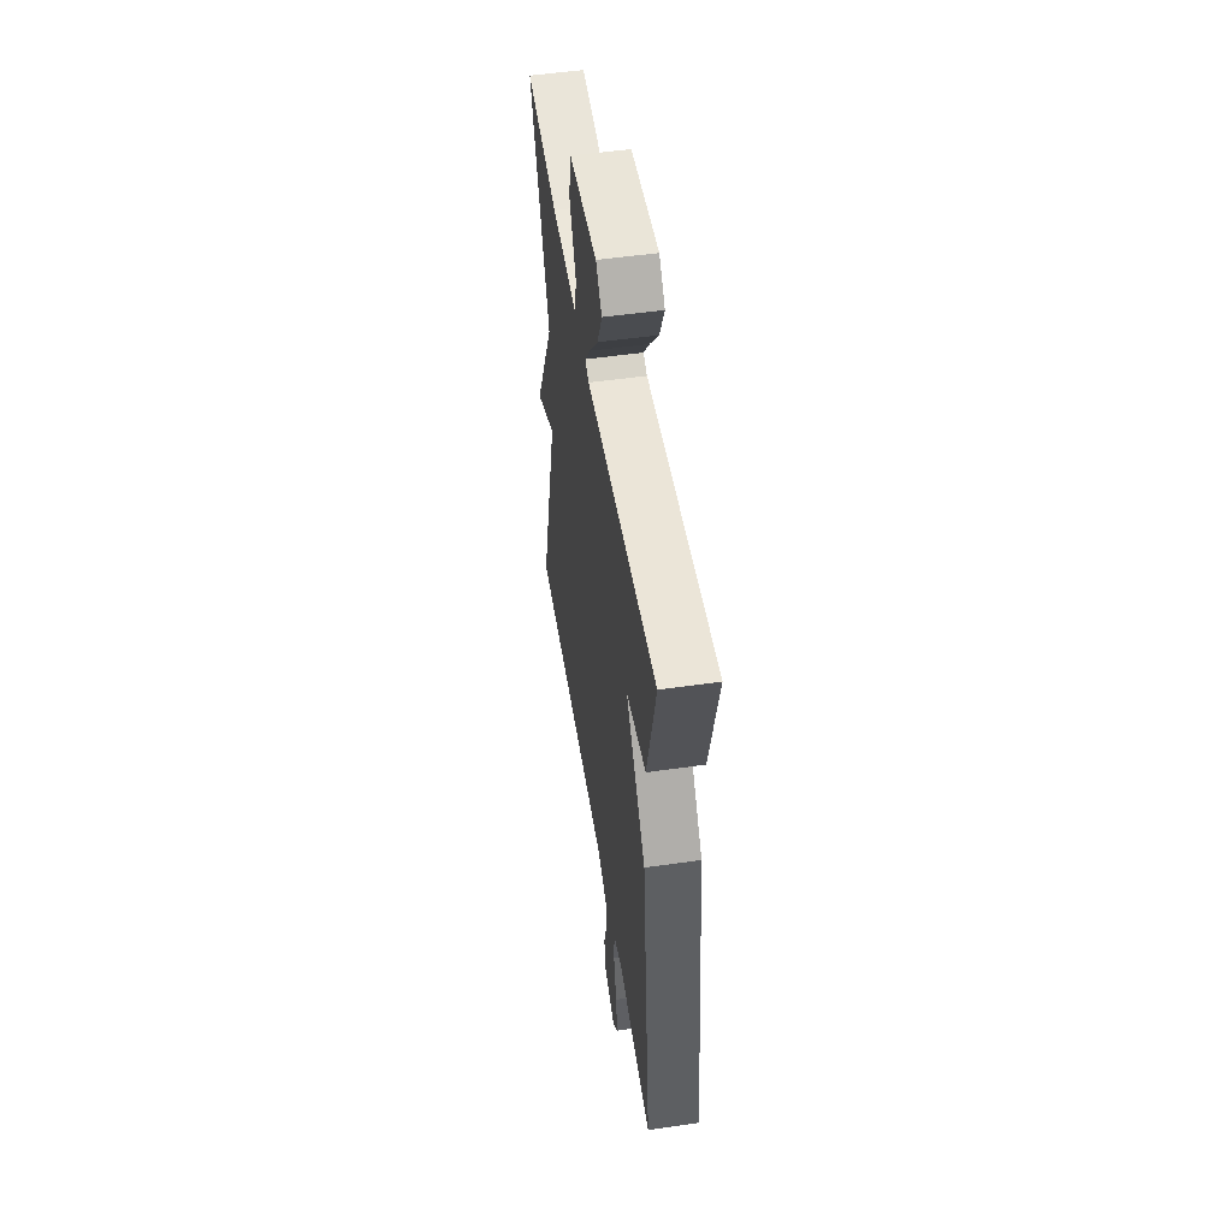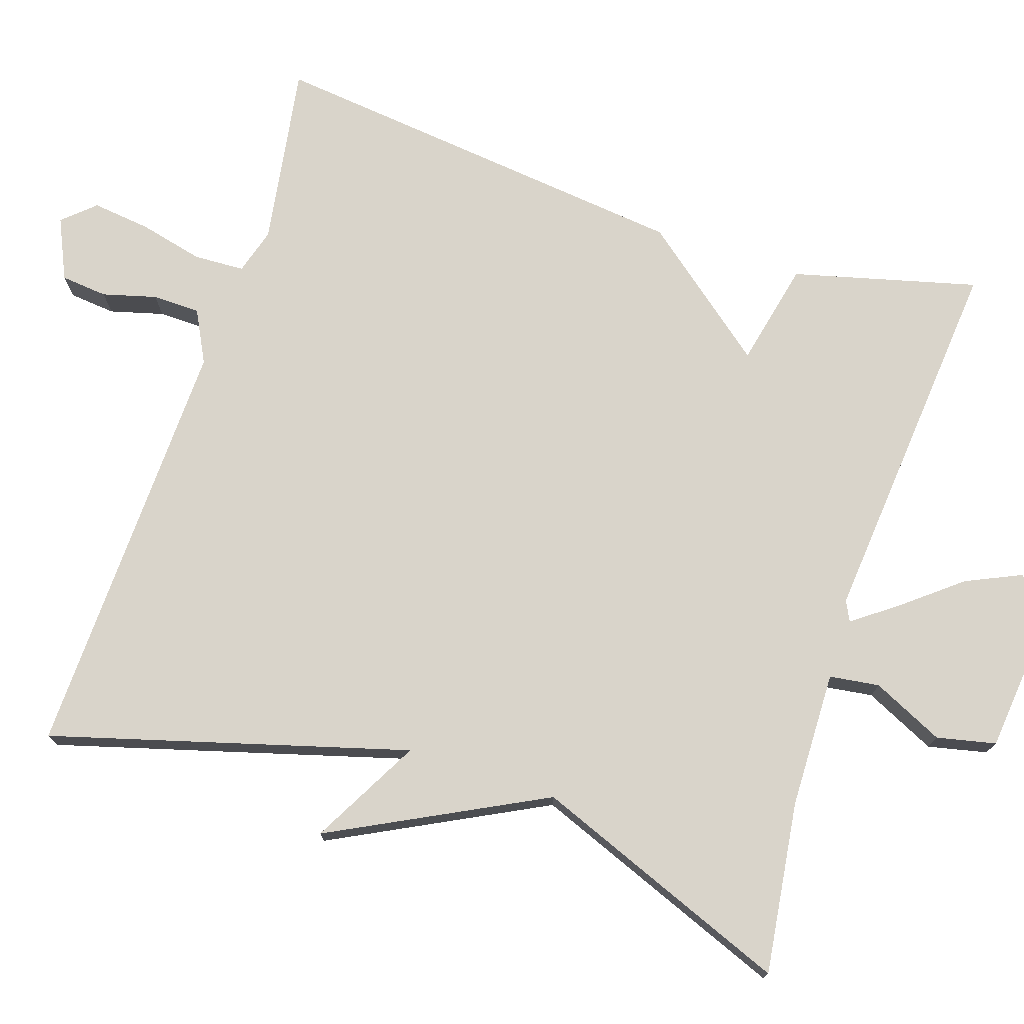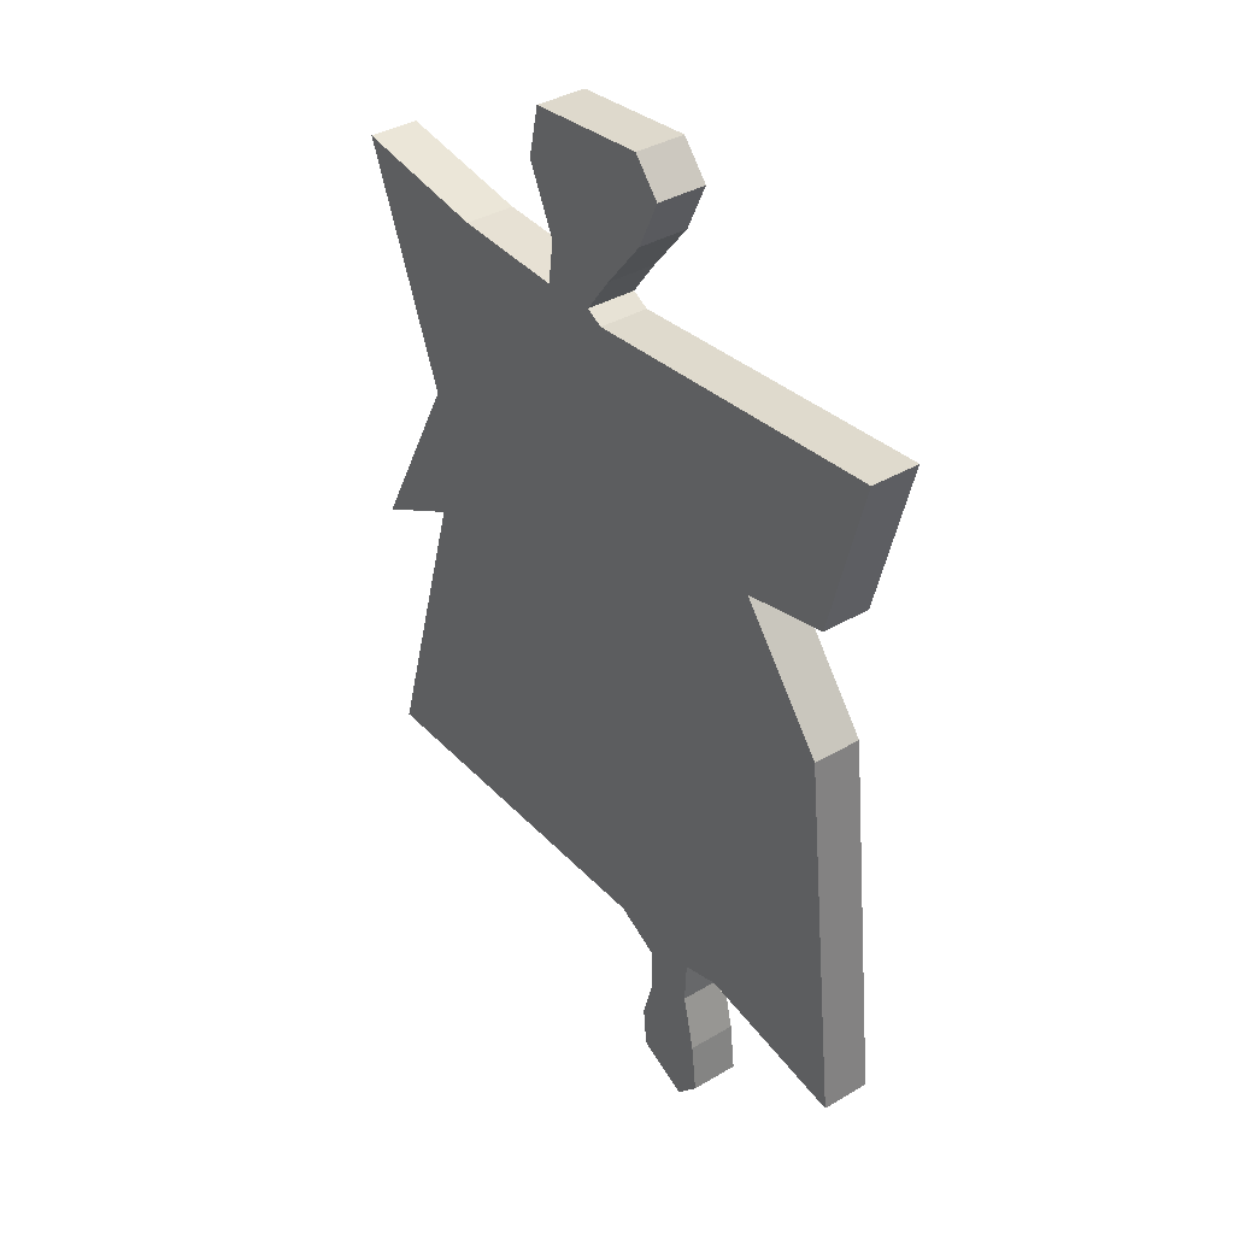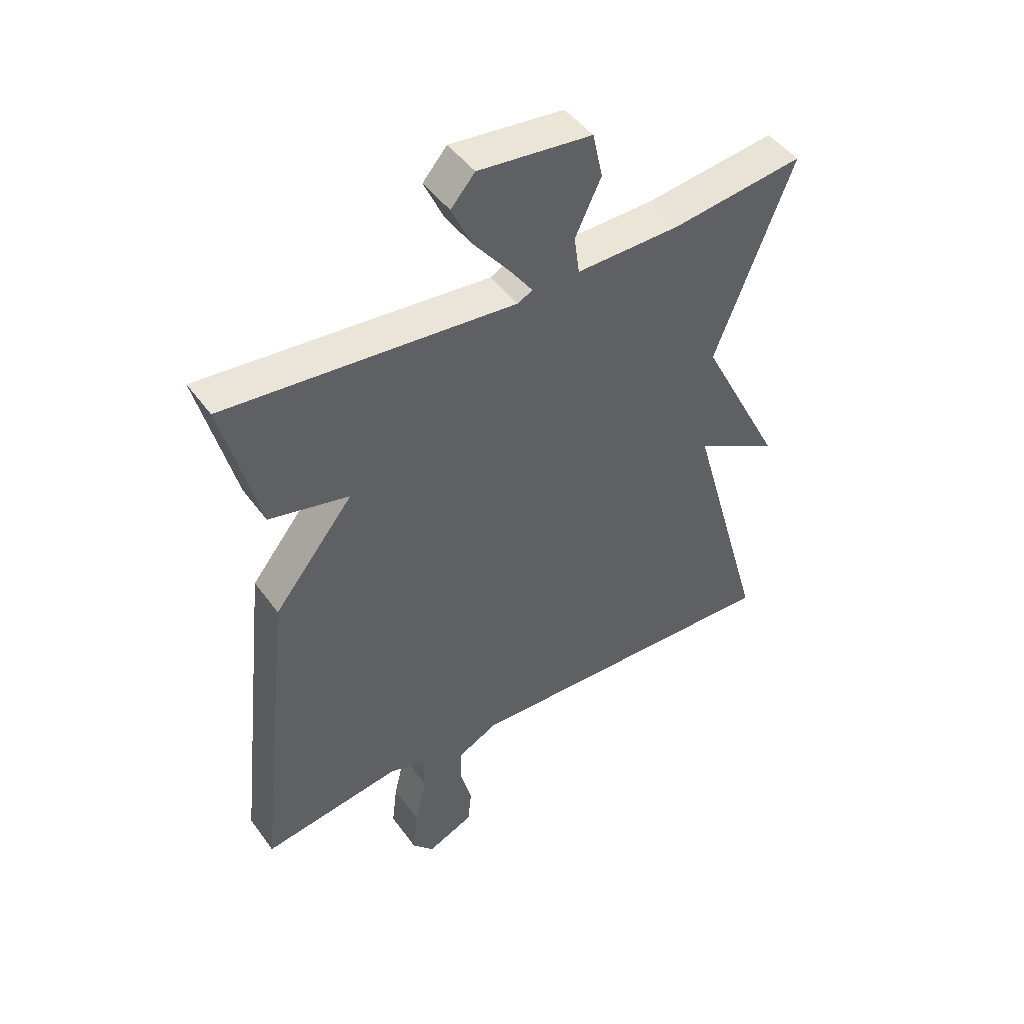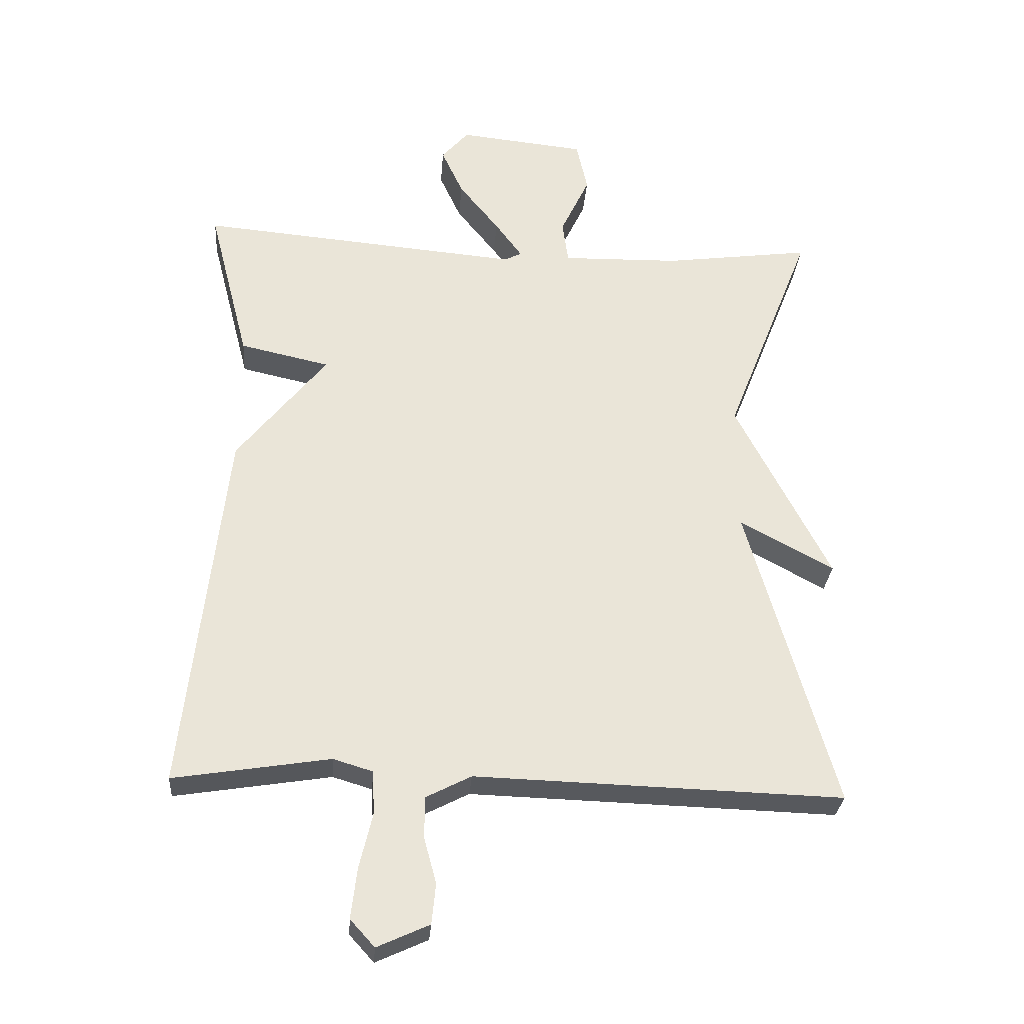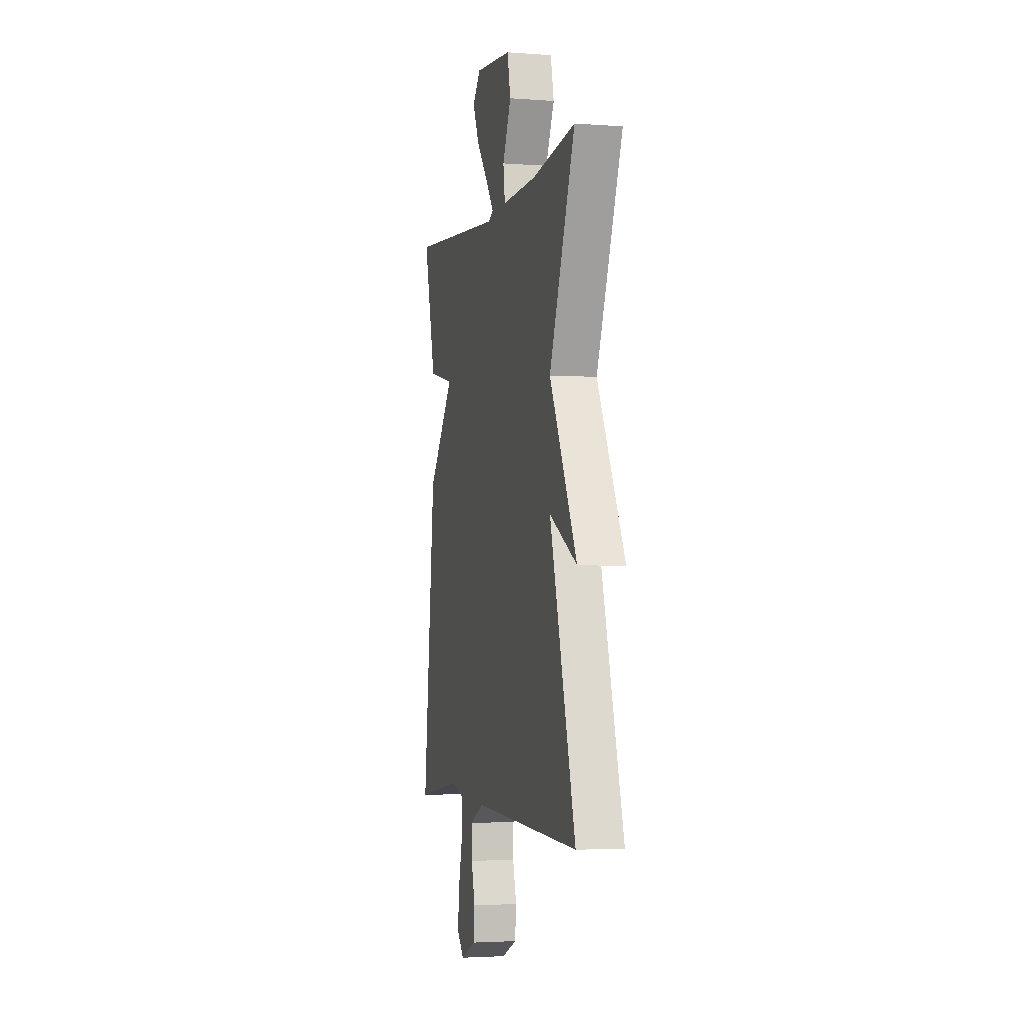
<metadata>
{"format":"obj","ext":"obj","renderer":"f3d","projection":"perspective","resolution":1024,"background":"white","views":[{"elev":51.7,"azim":81.1,"up":"+Z"},{"elev":74.8,"azim":-71.8,"up":"+Y"},{"elev":38.1,"azim":53.3,"up":"+Z"},{"elev":46.3,"azim":146.1,"up":"+Z"},{"elev":-29.3,"azim":175.6,"up":"+Z"},{"elev":-3.1,"azim":-104.1,"up":"+Z"}]}
</metadata>
<code>
v -0.5 0.07 0.5
v -0.277 0.07 0.47
v -0.098 0.07 0.466
v -0.089 0.07 0.531
v -0.133 0.07 0.624
v -0.116 0.07 0.701
v 0.077 0.07 0.721
v 0.118 0.07 0.674
v 0.085 0.07 0.602
v 0.024 0.07 0.526
v -0.017 0.07 0.47
v 0.009 0.07 0.457
v 0.5 0.07 0.5
v 0.438 0.07 0.26
v 0.302 0.07 0.23
v 0.438 0.07 0.06
v 0.5 0.07 -0.5
v 0.263 0.07 -0.462
v 0.203 0.07 -0.48
v 0.2 0.07 -0.546
v 0.22 0.07 -0.63
v 0.229 0.07 -0.706
v 0.192 0.07 -0.747
v 0.113 0.07 -0.711
v 0.107 0.07 -0.65
v 0.126 0.07 -0.58
v 0.125 0.07 -0.518
v 0.057 0.07 -0.483
v -0.5 0.07 -0.5
v -0.368 0.07 -0.036
v -0.51 0.07 -0.113
v -0.368 0.07 0.164
v -0.5 0 0.5
v -0.277 0 0.47
v -0.098 0 0.466
v -0.089 0 0.531
v -0.133 0 0.624
v -0.116 0 0.701
v 0.077 0 0.721
v 0.118 0 0.674
v 0.085 0 0.602
v 0.024 0 0.526
v -0.017 0 0.47
v 0.009 0 0.457
v 0.5 0 0.5
v 0.438 0 0.26
v 0.302 0 0.23
v 0.438 0 0.06
v 0.5 0 -0.5
v 0.263 0 -0.462
v 0.203 0 -0.48
v 0.2 0 -0.546
v 0.22 0 -0.63
v 0.229 0 -0.706
v 0.192 0 -0.747
v 0.113 0 -0.711
v 0.107 0 -0.65
v 0.126 0 -0.58
v 0.125 0 -0.518
v 0.057 0 -0.483
v -0.5 0 -0.5
v -0.368 0 -0.036
v -0.51 0 -0.113
v -0.368 0 0.164
f 30 31 32
f 28 29 30
f 27 28 30 32
f 24 25 26
f 23 24 26
f 22 23 26
f 21 22 26
f 20 21 26
f 19 20 26 27
f 15 16 17 18
f 15 18 19
f 12 13 14 15
f 19 27 32
f 15 19 32
f 12 15 32
f 11 12 32
f 8 9 10
f 7 8 10
f 6 7 10
f 5 6 10
f 4 5 10
f 3 4 10 11
f 32 1 2
f 32 2 3
f 3 11 32
f 64 63 62
f 62 61 60
f 64 62 60 59
f 58 57 56
f 58 56 55
f 58 55 54
f 58 54 53
f 58 53 52
f 59 58 52 51
f 50 49 48 47
f 51 50 47
f 47 46 45 44
f 64 59 51
f 64 51 47
f 64 47 44
f 64 44 43
f 42 41 40
f 42 40 39
f 42 39 38
f 42 38 37
f 42 37 36
f 43 42 36 35
f 34 33 64
f 35 34 64
f 64 43 35
f 1 33 34 2
f 2 34 35 3
f 3 35 36 4
f 4 36 37 5
f 5 37 38 6
f 6 38 39 7
f 7 39 40 8
f 8 40 41 9
f 9 41 42 10
f 10 42 43 11
f 11 43 44 12
f 12 44 45 13
f 13 45 46 14
f 14 46 47 15
f 15 47 48 16
f 16 48 49 17
f 17 49 50 18
f 18 50 51 19
f 19 51 52 20
f 20 52 53 21
f 21 53 54 22
f 22 54 55 23
f 23 55 56 24
f 24 56 57 25
f 25 57 58 26
f 26 58 59 27
f 27 59 60 28
f 28 60 61 29
f 29 61 62 30
f 30 62 63 31
f 31 63 64 32
f 32 64 33 1

</code>
